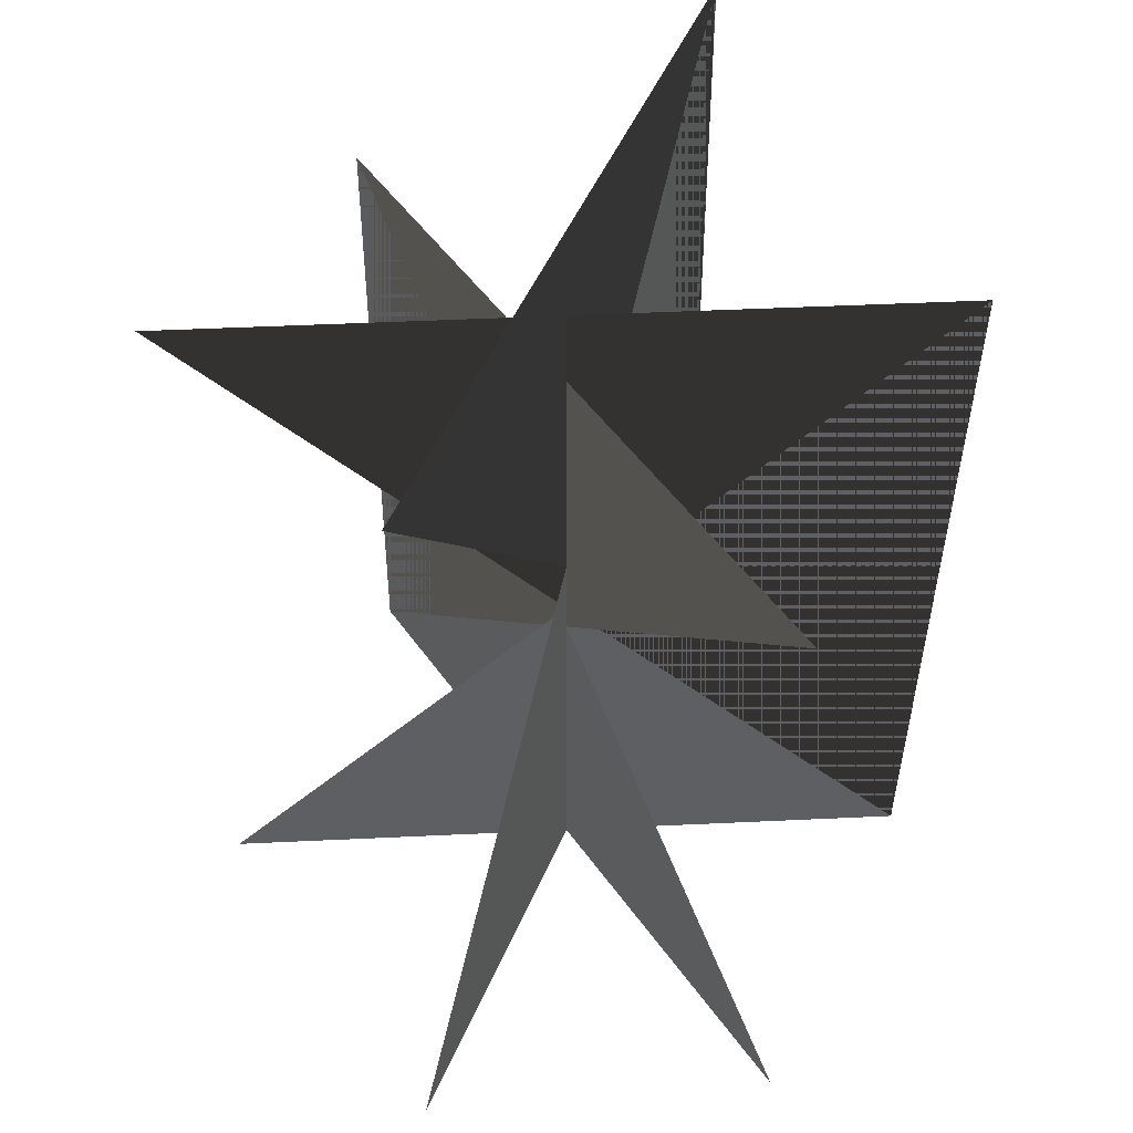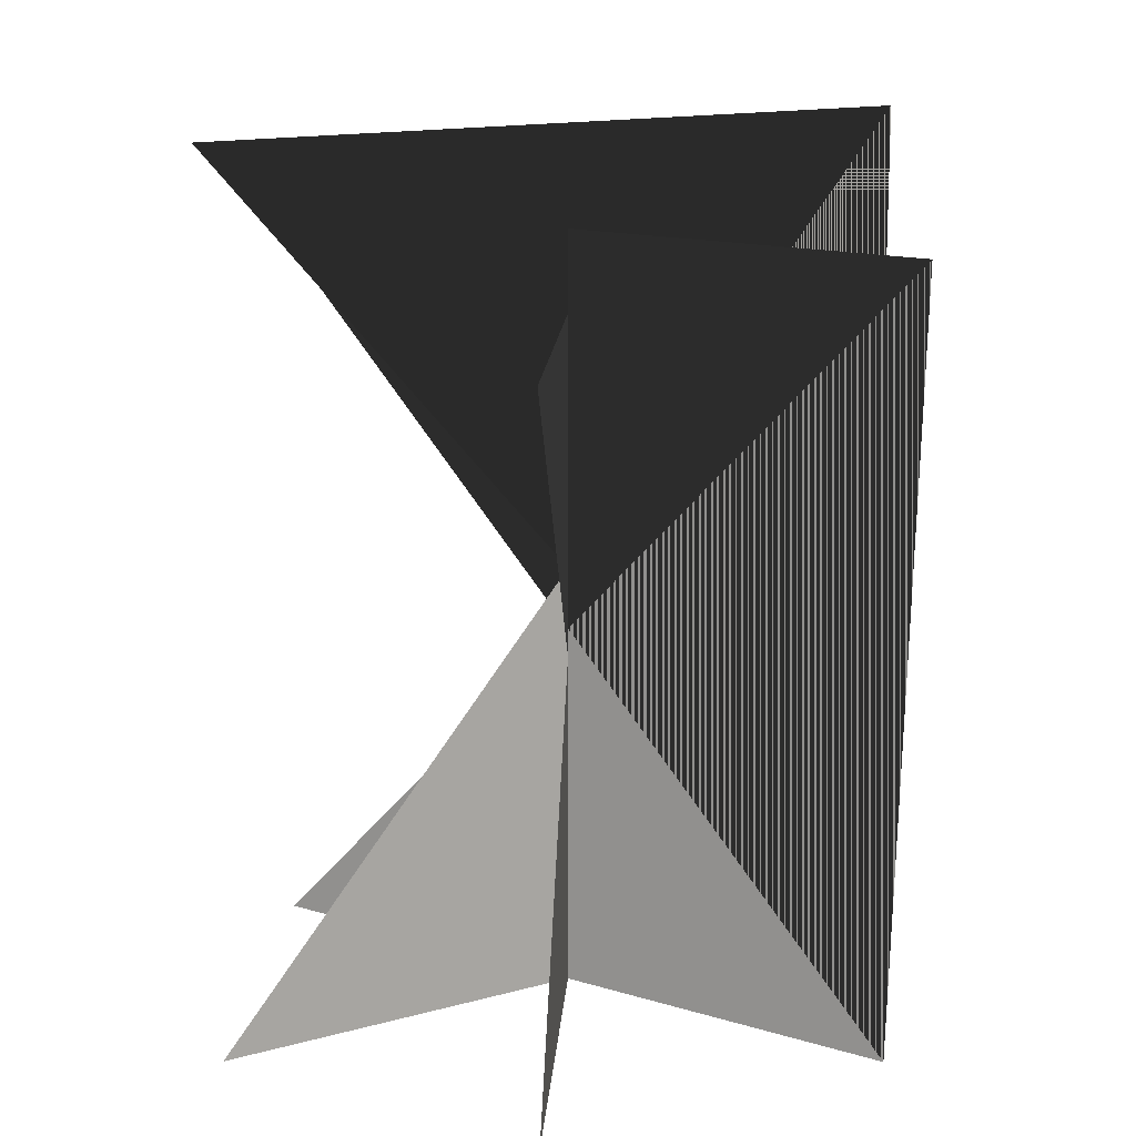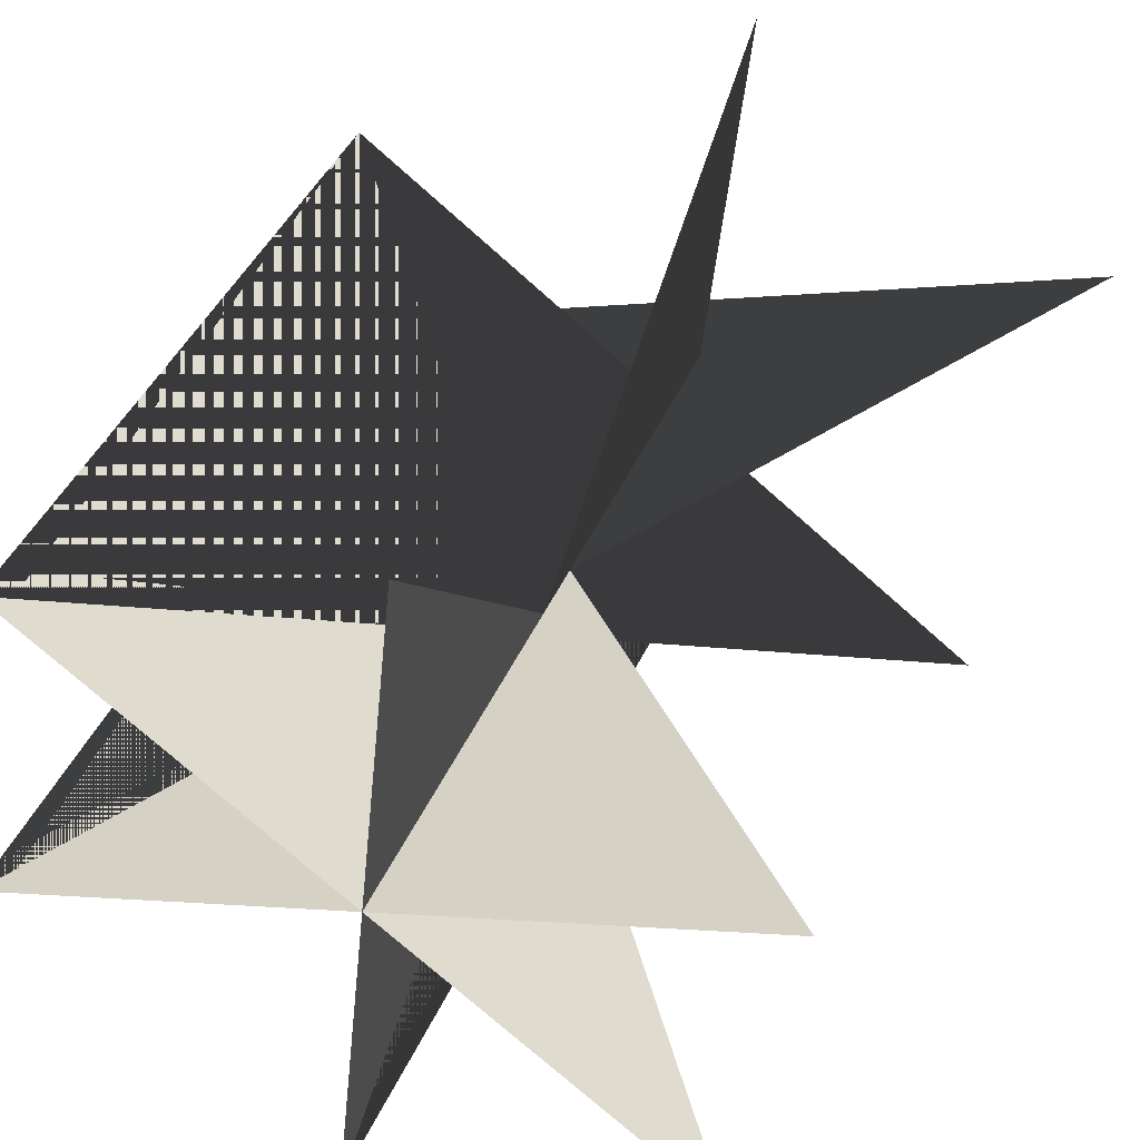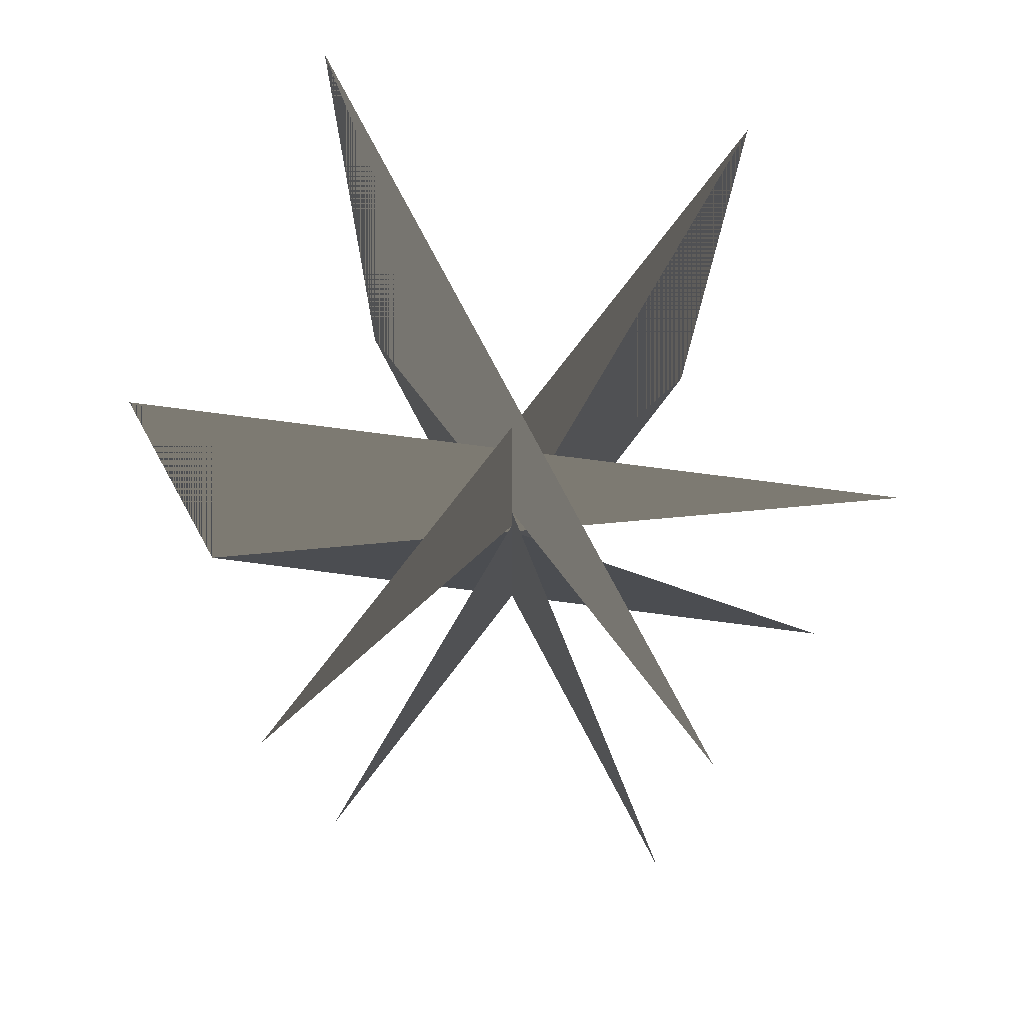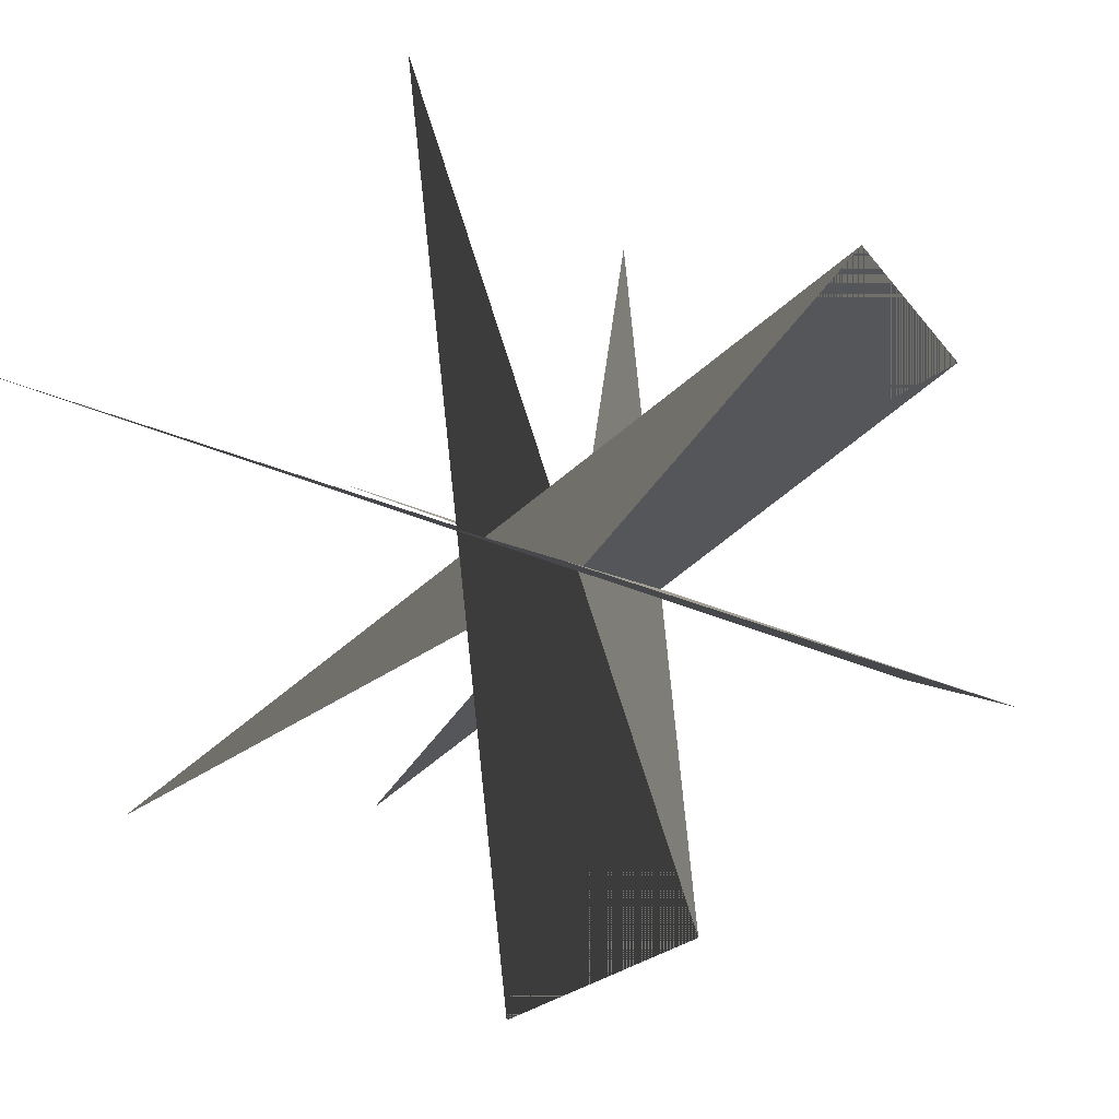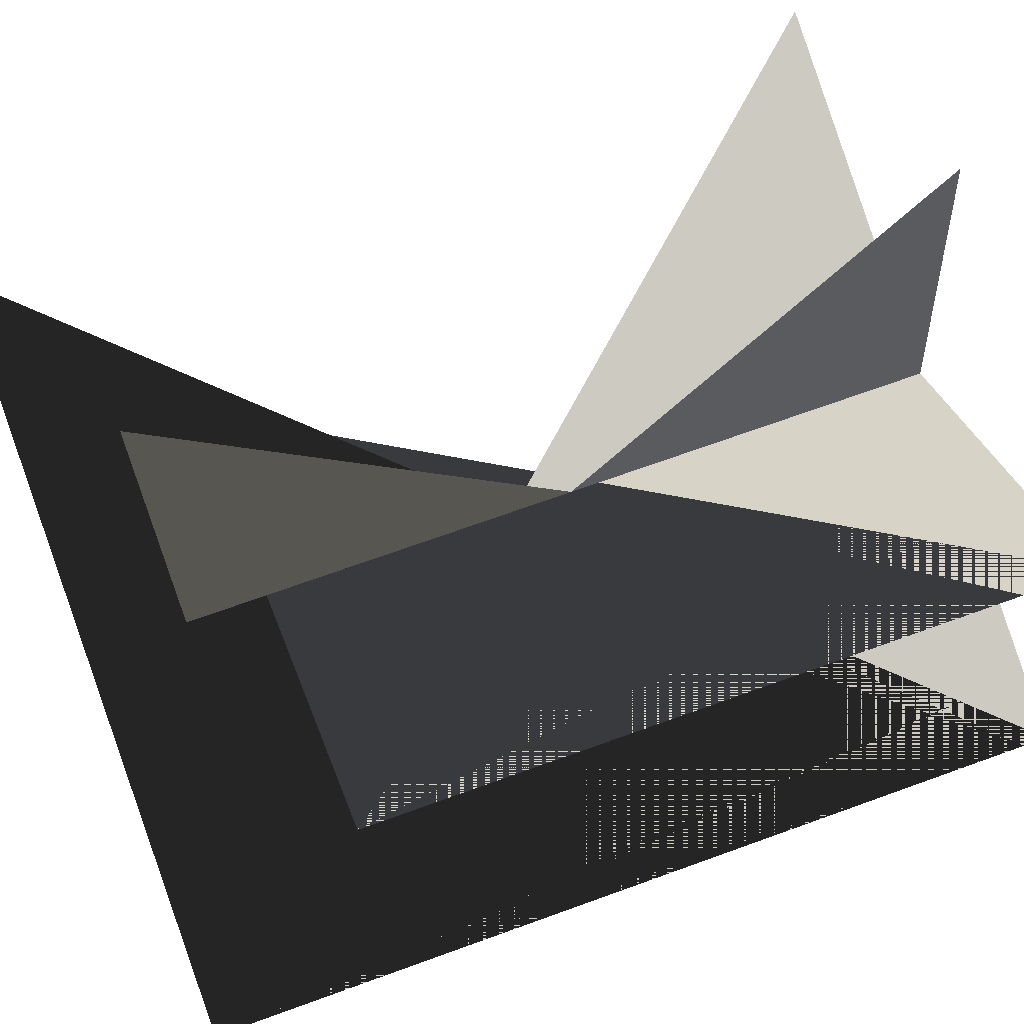
<metadata>
{"format":"obj","ext":"obj","renderer":"f3d","projection":"perspective","resolution":1024,"background":"white","views":[{"elev":47.8,"azim":93.1,"up":"+Y"},{"elev":14.4,"azim":129.9,"up":"+Y"},{"elev":41.4,"azim":21.9,"up":"+Z"},{"elev":75.9,"azim":43.5,"up":"+Y"},{"elev":-4.2,"azim":-166.0,"up":"+Z"},{"elev":68.8,"azim":-110.0,"up":"+Z"}]}
</metadata>
<code>
o free_grass
v -0.03857 0 -0.3576
v 0.03857 -0 0.3576
v 0.04101 0.7649 0.3802
v -0.04101 0.7649 -0.3802
v -0.3088 -0 0.2256
v 0.3088 0 -0.2256
v 0.3088 0.6838 -0.2256
v -0.3088 0.6838 0.2256
v -0.3619 0 -0.1235
v 0.3619 -0 0.1235
v 0.3619 0.8645 0.1235
v -0.3619 0.8645 -0.1235
f 1 2 4 3
f 5 6 8 7
f 9 10 12 11

</code>
